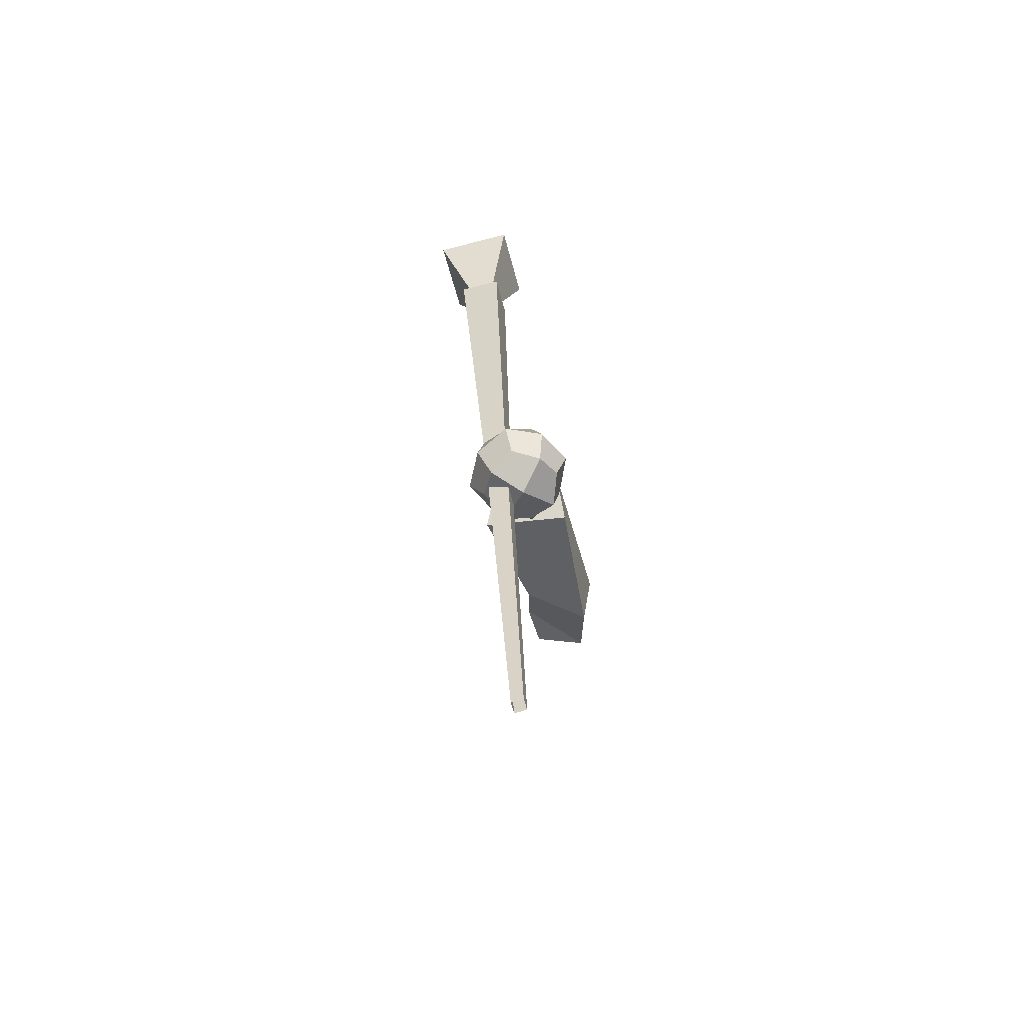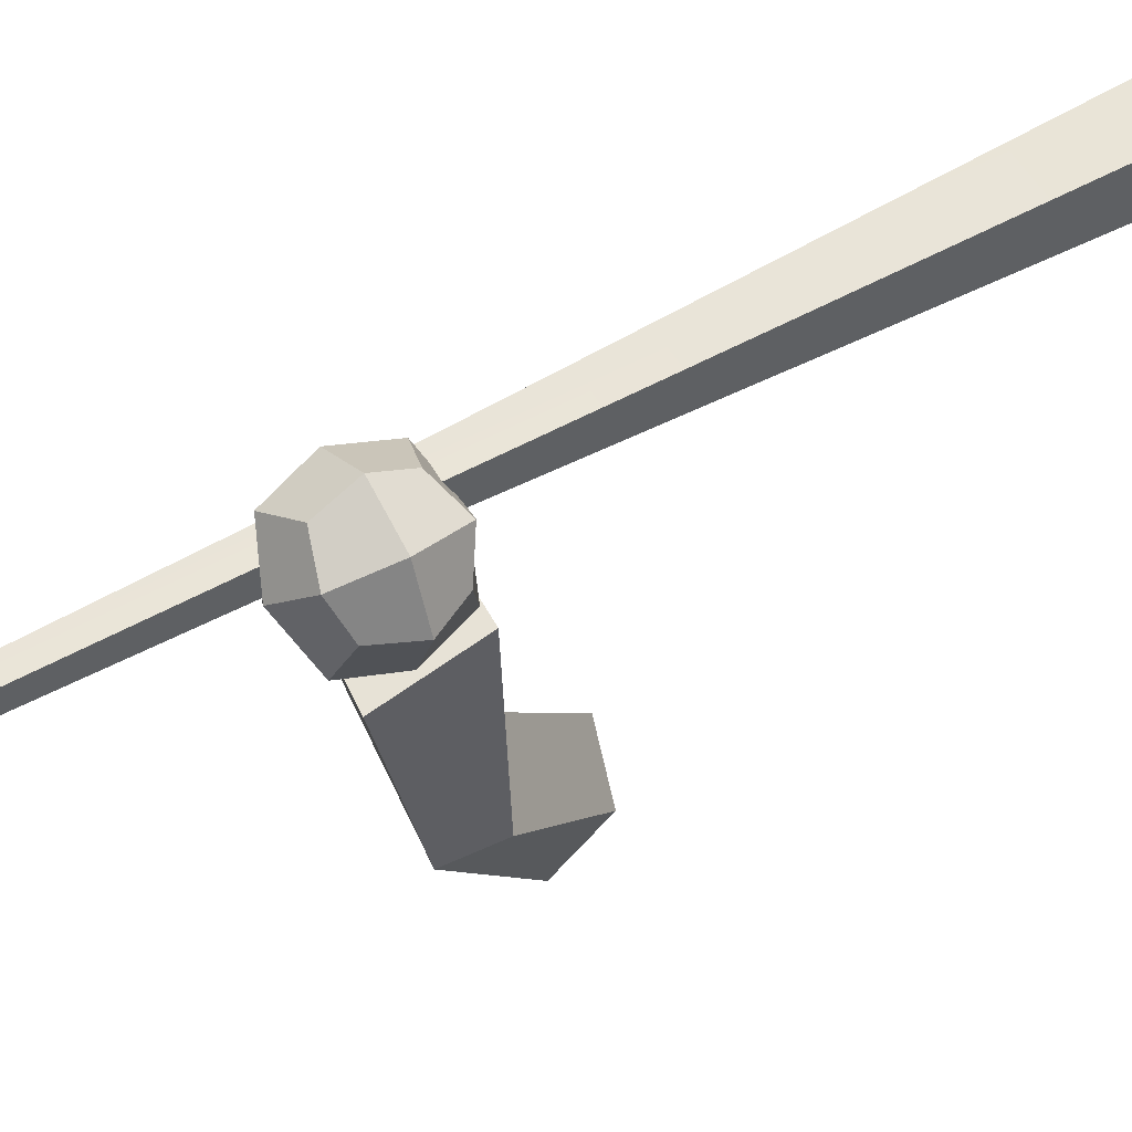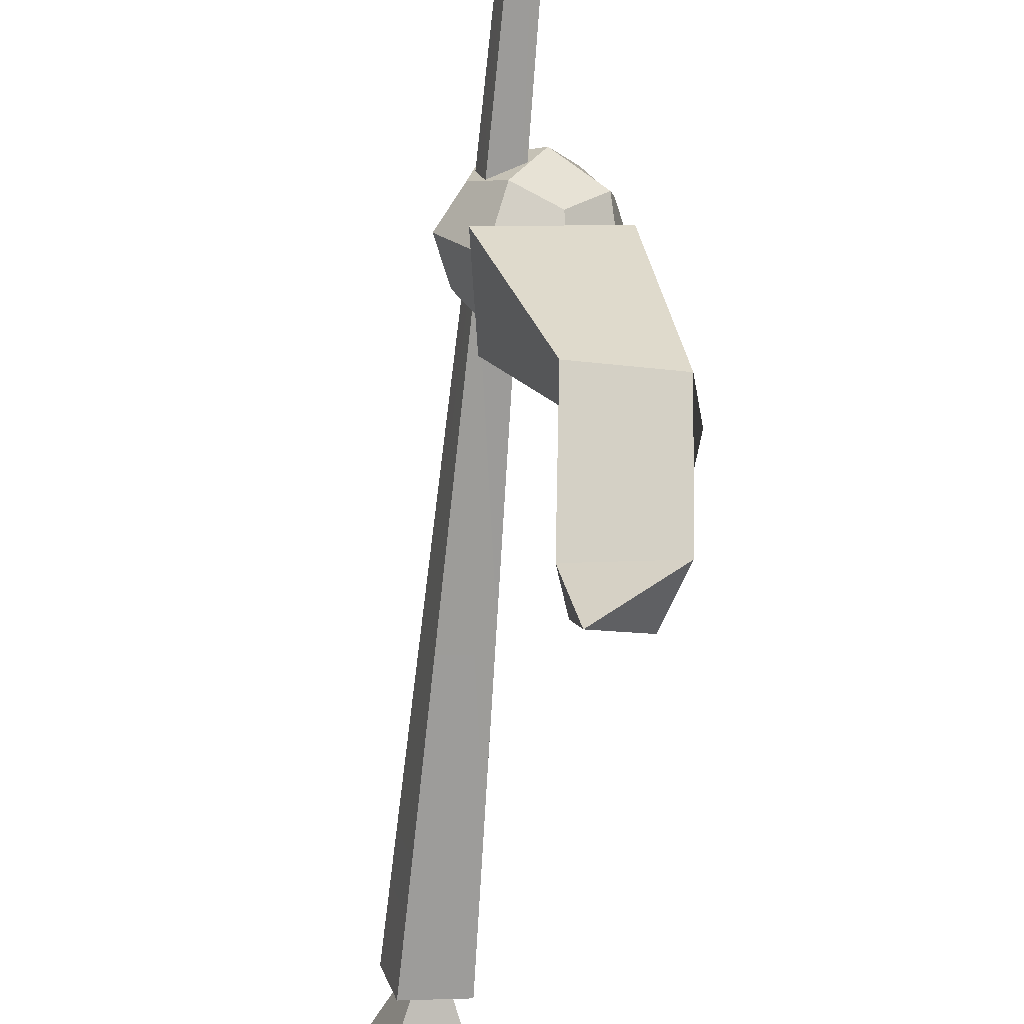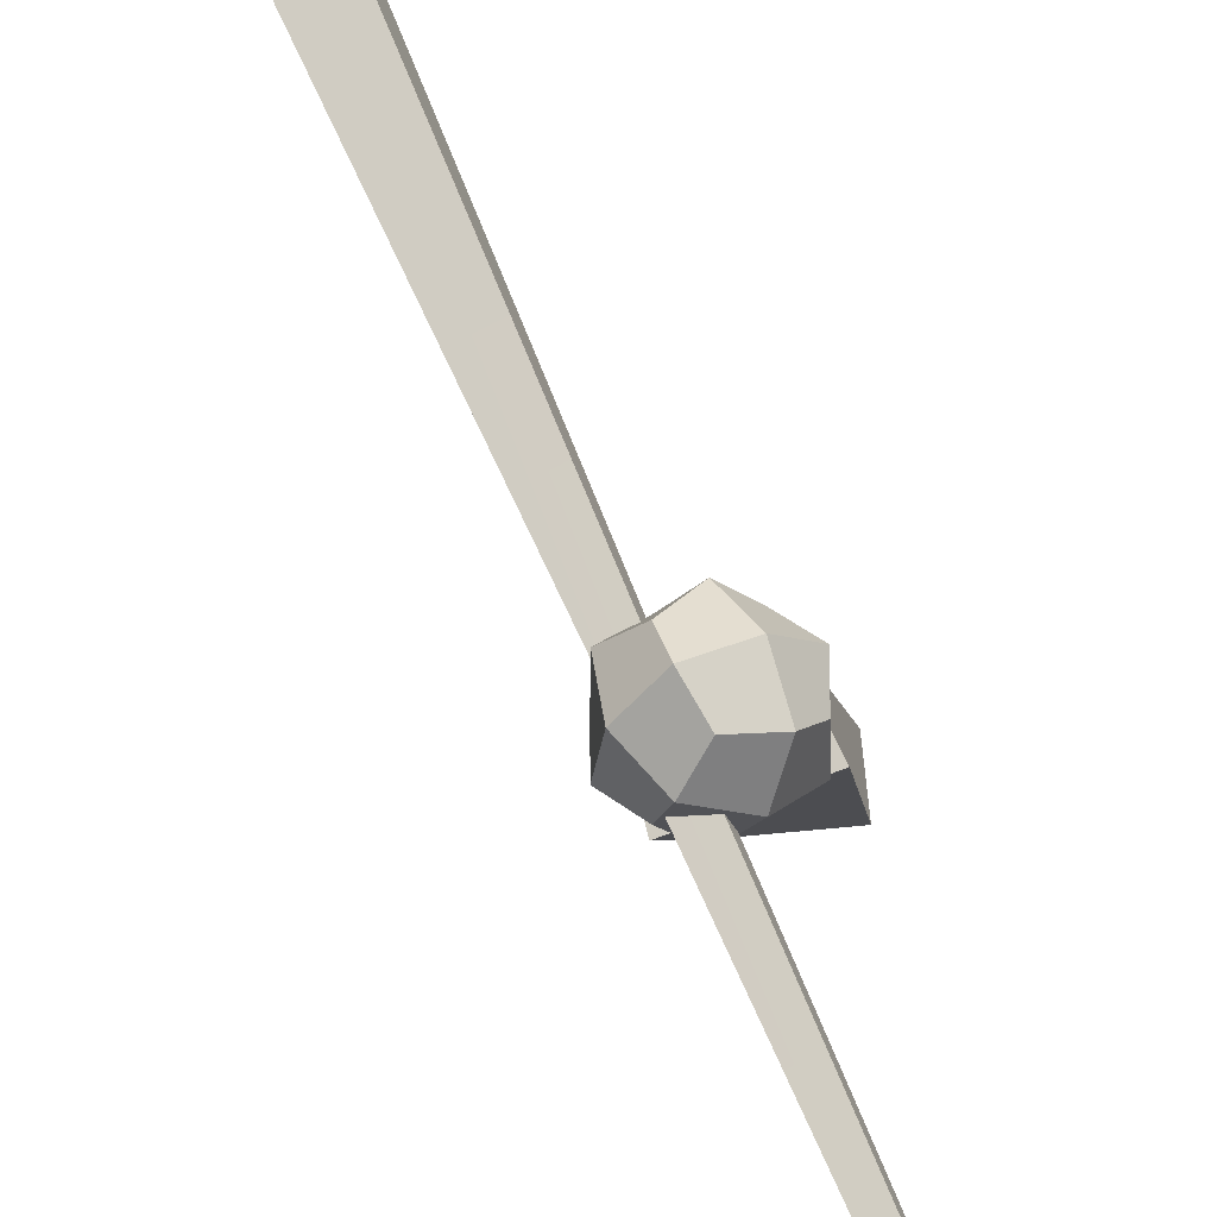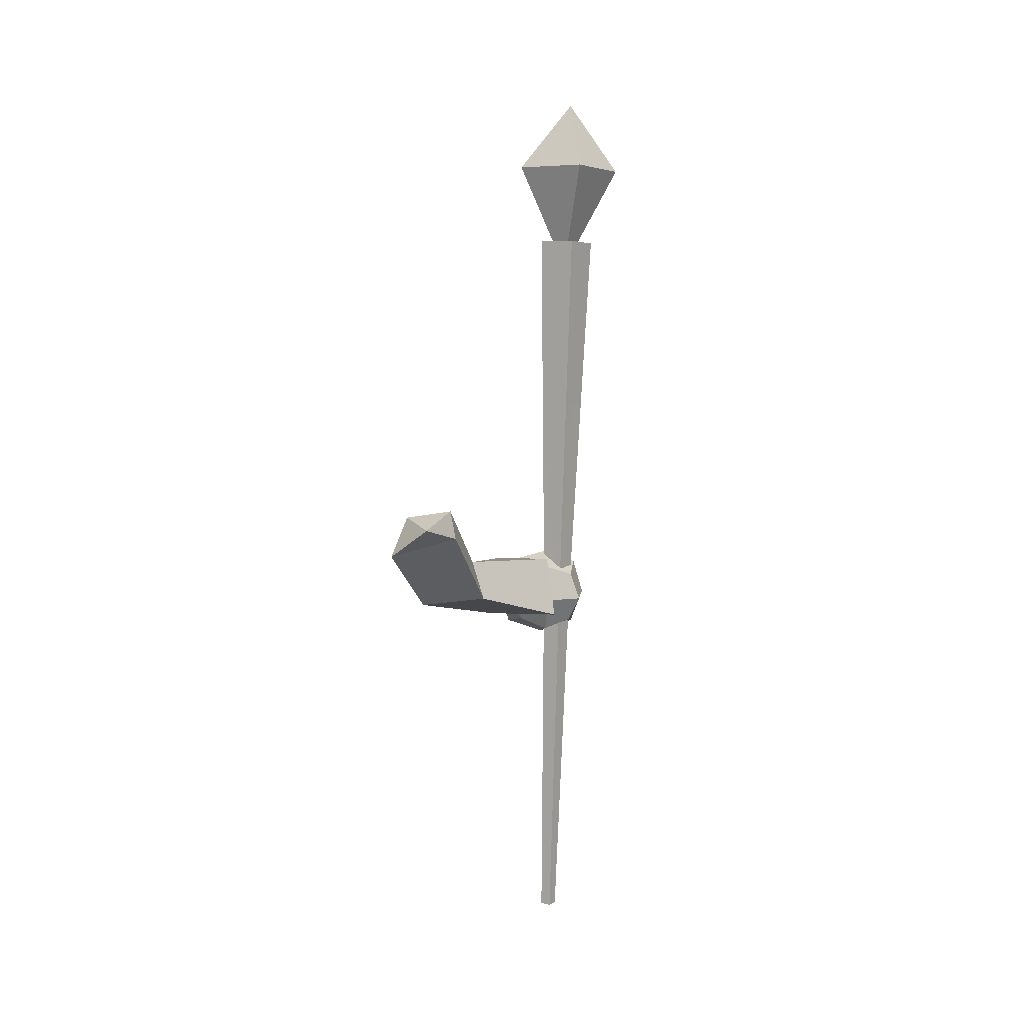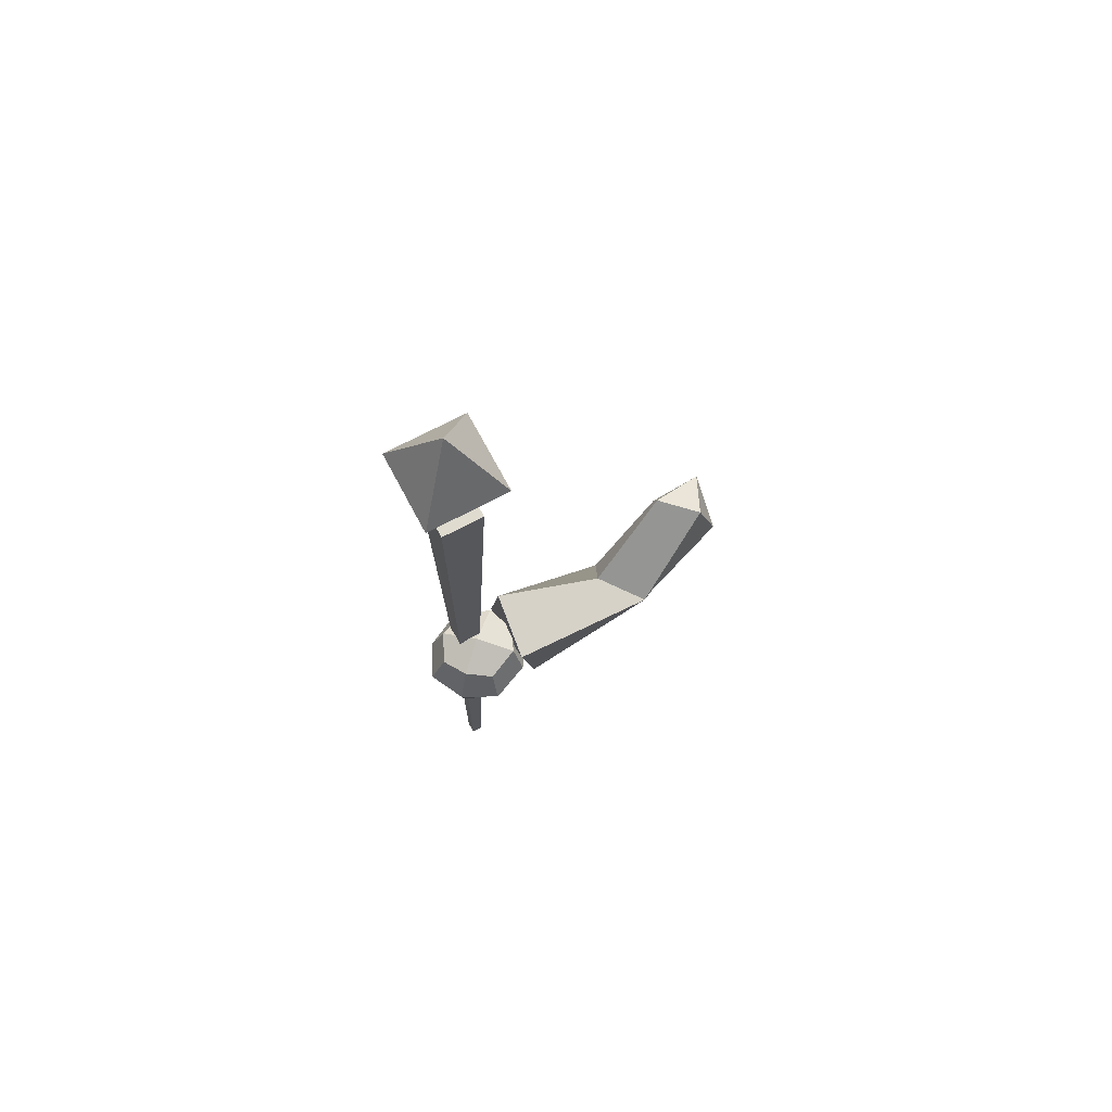
<metadata>
{"format":"obj","ext":"obj","renderer":"f3d","projection":"perspective","resolution":1024,"background":"white","views":[{"elev":-53.1,"azim":0.4,"up":"+Y"},{"elev":67.0,"azim":64.1,"up":"+Z"},{"elev":-66.4,"azim":-2.2,"up":"+Z"},{"elev":70.2,"azim":-19.5,"up":"+Z"},{"elev":0.0,"azim":-159.6,"up":"+Y"},{"elev":75.7,"azim":48.1,"up":"+Y"}]}
</metadata>
<code>
o brazo_Cube.003
v 0.659 -0.01267 0.3462
v 0.5516 0.04961 0.3068
v 0.6276 0.08058 0.3677
v 0.6758 -0.05693 0.5805
v 0.5893 -0.02698 0.896
v 0.6072 -0.1736 0.8761
v 0.6594 -0.136 0.5386
v 0.5236 -0.1209 0.5995
v 0.5243 0.02953 0.419
v 0.5409 0.09544 0.4269
v 0.5665 -0.03128 0.6335
v 0.4256 -0.1724 0.8546
v 0.4408 -0.02785 0.839
v 0.4446 -0.1361 0.8633
v 0.4672 -0.2114 0.9006
v 0.4212 -0.1892 0.9563
v 0.3857 -0.1335 0.9388
v 0.4083 -0.06914 0.9351
v 0.4498 -0.04982 0.872
v 0.5166 -0.06654 0.8635
v 0.5344 -0.1262 0.8287
v 0.5293 -0.1852 0.8846
v 0.5951 -0.1136 0.8998
v 0.5804 -0.1937 0.9281
v 0.5632 -0.03349 0.8997
v 0.5753 -0.04482 0.9755
v 0.6105 -0.09986 0.9928
v 0.588 -0.1635 0.9965
v 0.5543 -0.09433 1.058
v 0.5491 -0.18 1.049
v 0.5319 -0.01976 1.021
v 0.4715 -0.04482 1.038
v 0.4704 -0.09986 1.077
v 0.4842 -0.1635 1.059
v 0.4057 -0.1164 1.023
v 0.4376 -0.1965 1.023
v 0.4205 -0.03635 0.9945
v 0.5105 -0.2232 0.9854
v 0.4877 -0.009646 0.9475
v 0.471 -0.07557 0.9852
v 0.4416 0.805 0.9537
v 0.3512 0.7984 0.9317
v 0.4231 -0.07981 0.9737
v 0.483 -0.07929 0.9374
v 0.464 0.7997 0.8634
v 0.4351 -0.08353 0.9259
v 0.3736 0.7932 0.8414
v 0.3323 0.976 0.7806
v 0.2896 0.9857 0.9532
v 0.3886 1.15 0.8766
v 0.4623 0.9978 0.9953
v 0.4132 0.7336 0.8961
v 0.505 0.9881 0.8227
v 0.4827 -0.9582 1.023
v 0.4892 -0.9619 0.9983
v 0.5142 -0.9582 1.004
v 0.5077 -0.9545 1.029
f 1 2 3
f 4 5 6 7
f 3 4 7 1
f 1 7 8 9
f 10 11 4 3
f 9 8 11 10
f 9 2 1
f 3 2 10
f 10 2 9
f 12 6 5 13
f 7 6 12 8
f 11 13 5 4
f 8 12 13 11
f 14 15 16 17
f 14 17 18 19
f 14 19 20 21
f 14 21 22 15
f 23 24 22 21
f 23 21 20 25
f 23 25 26 27
f 23 27 28 24
f 29 30 28 27
f 29 27 26 31
f 29 31 32 33
f 29 33 34 30
f 35 36 34 33
f 35 33 32 37
f 35 37 18 17
f 35 17 16 36
f 38 15 22 24
f 38 24 28 30
f 38 30 34 36
f 38 36 16 15
f 39 31 26 25
f 39 25 20 19
f 39 19 18 37
f 39 37 32 31
f 40 41 42 43
f 44 45 41 40
f 46 47 45 44
f 43 42 47 46
f 41 45 47 42
f 48 49 50
f 49 51 50
f 52 51 49
f 52 49 48
f 52 48 53
f 52 53 51
f 53 48 50
f 51 53 50
f 54 43 46 55
f 55 46 44 56
f 56 44 40 57
f 57 40 43 54

</code>
